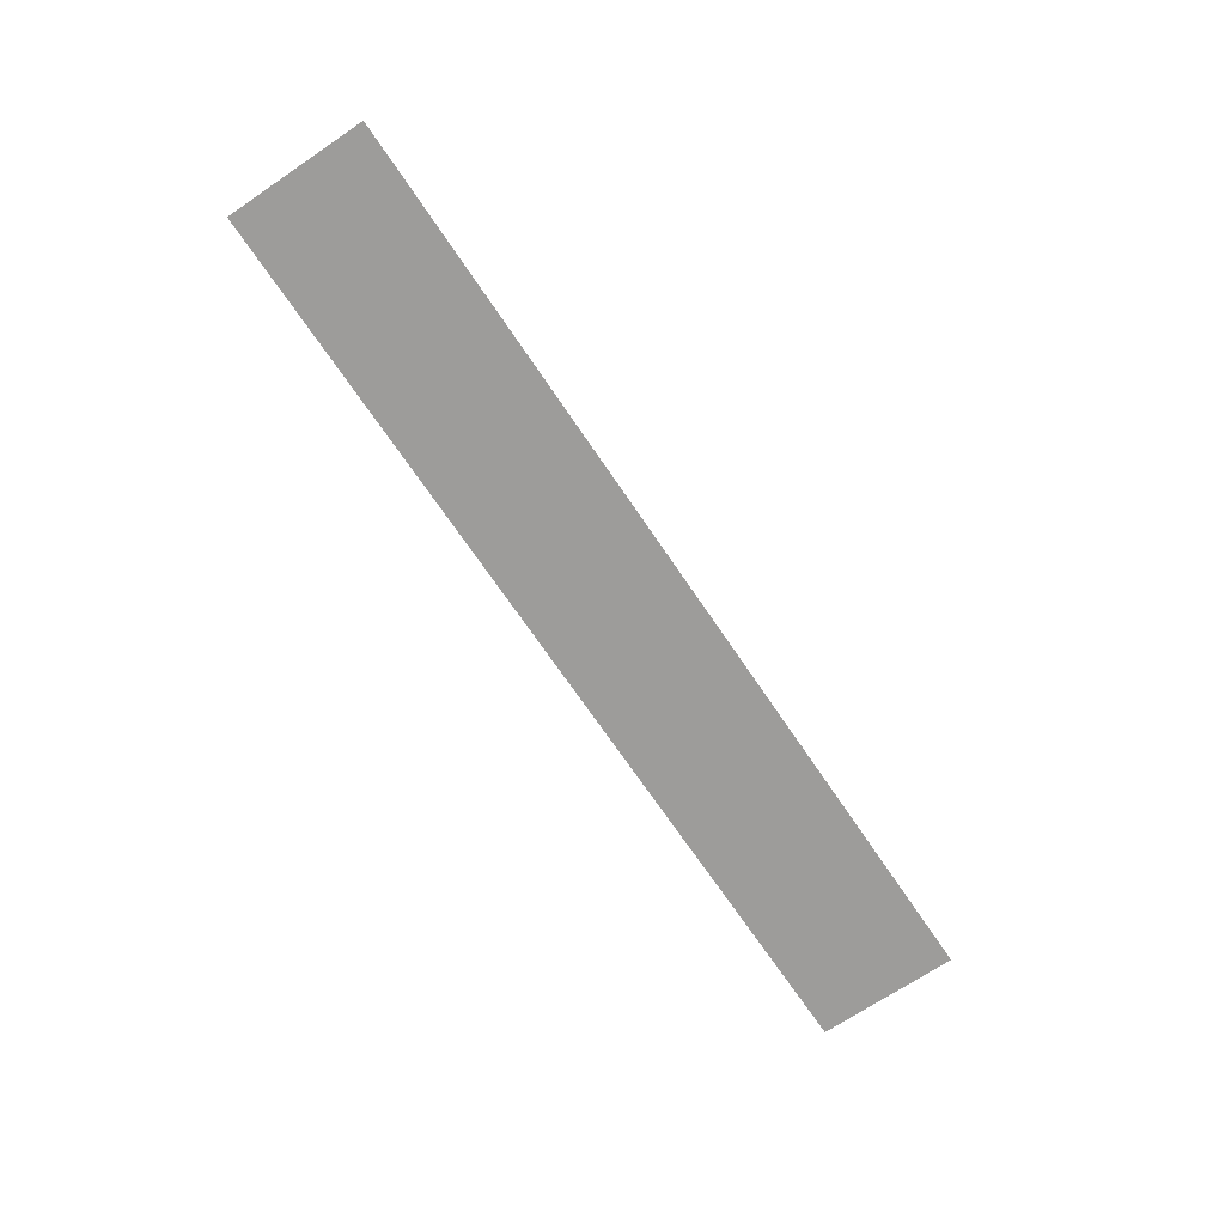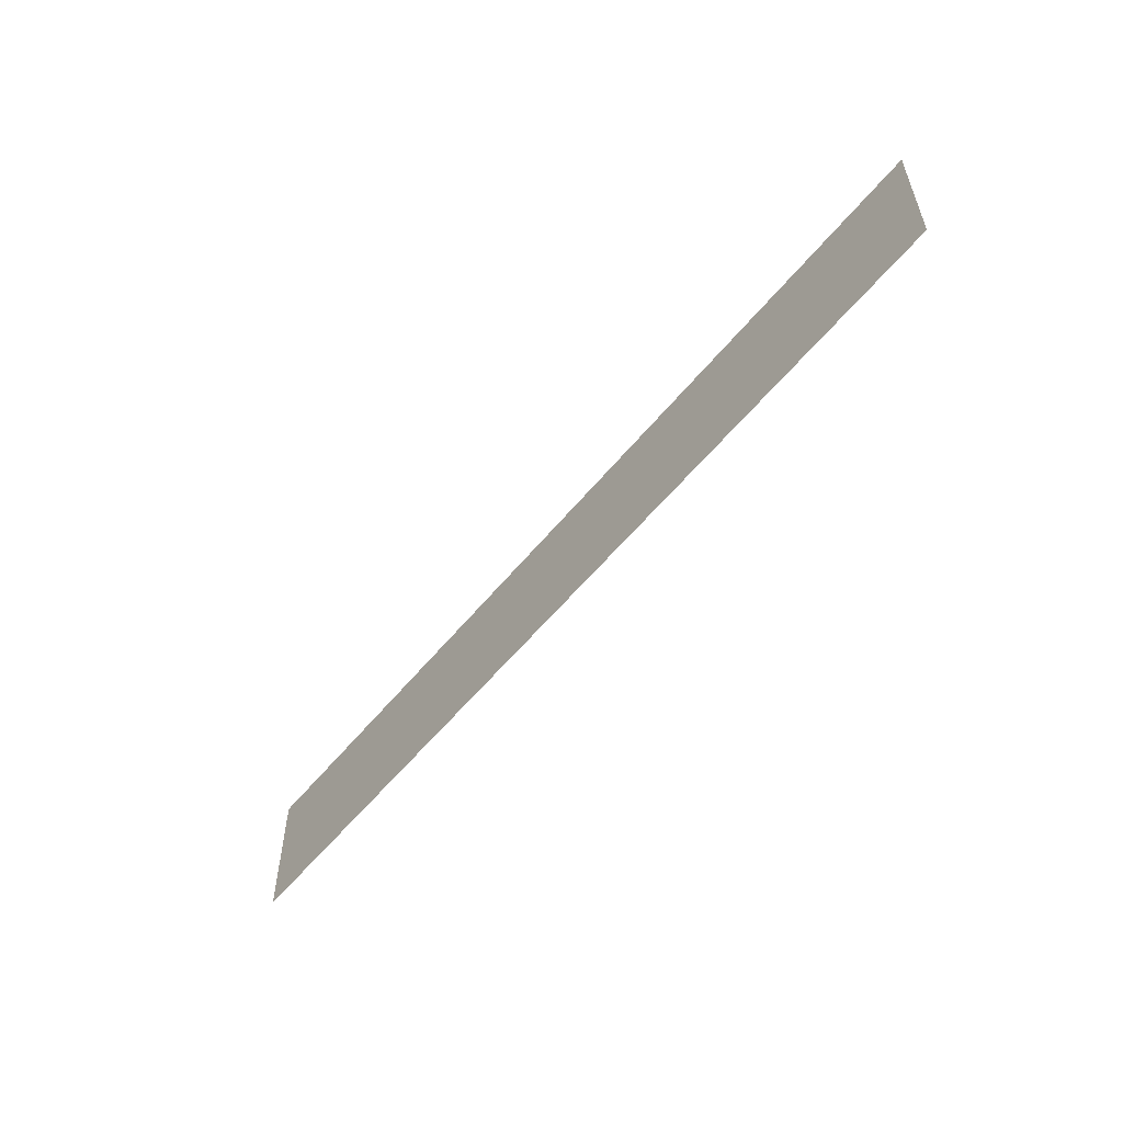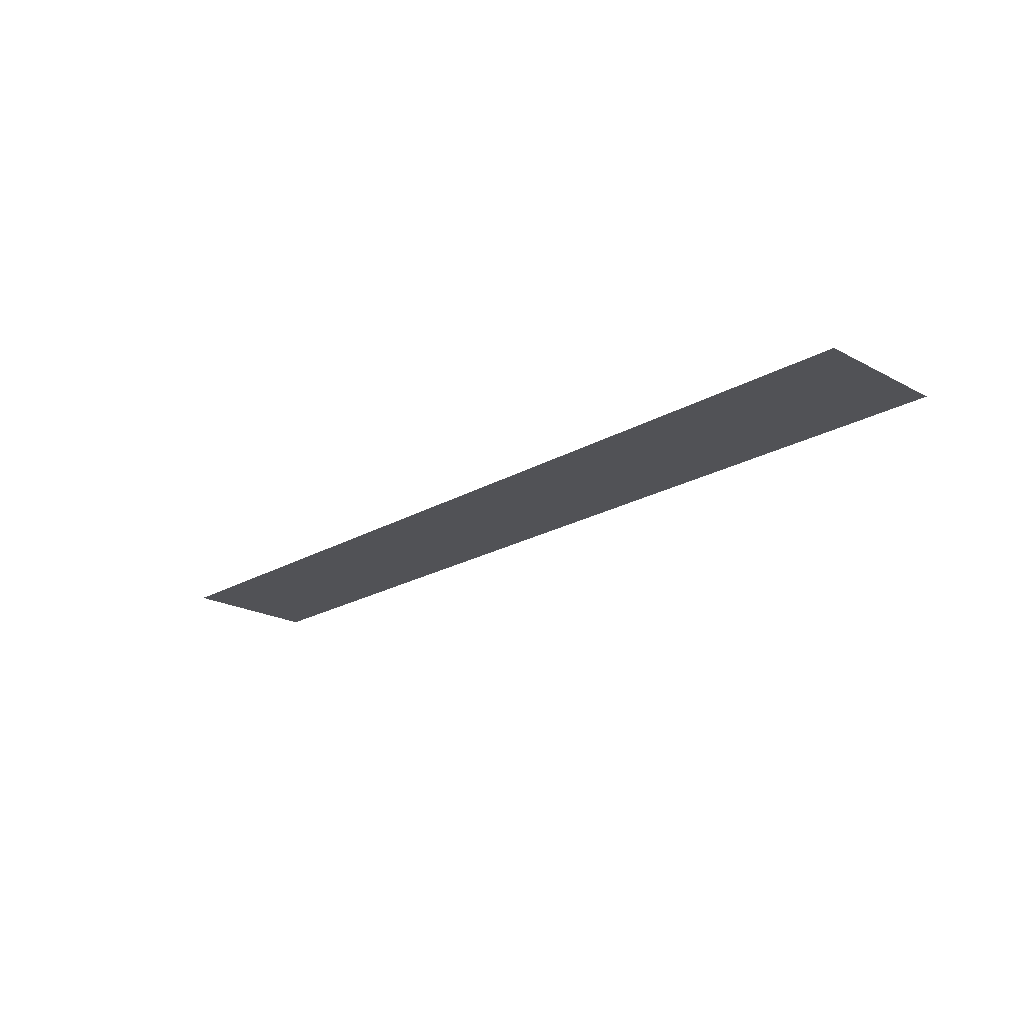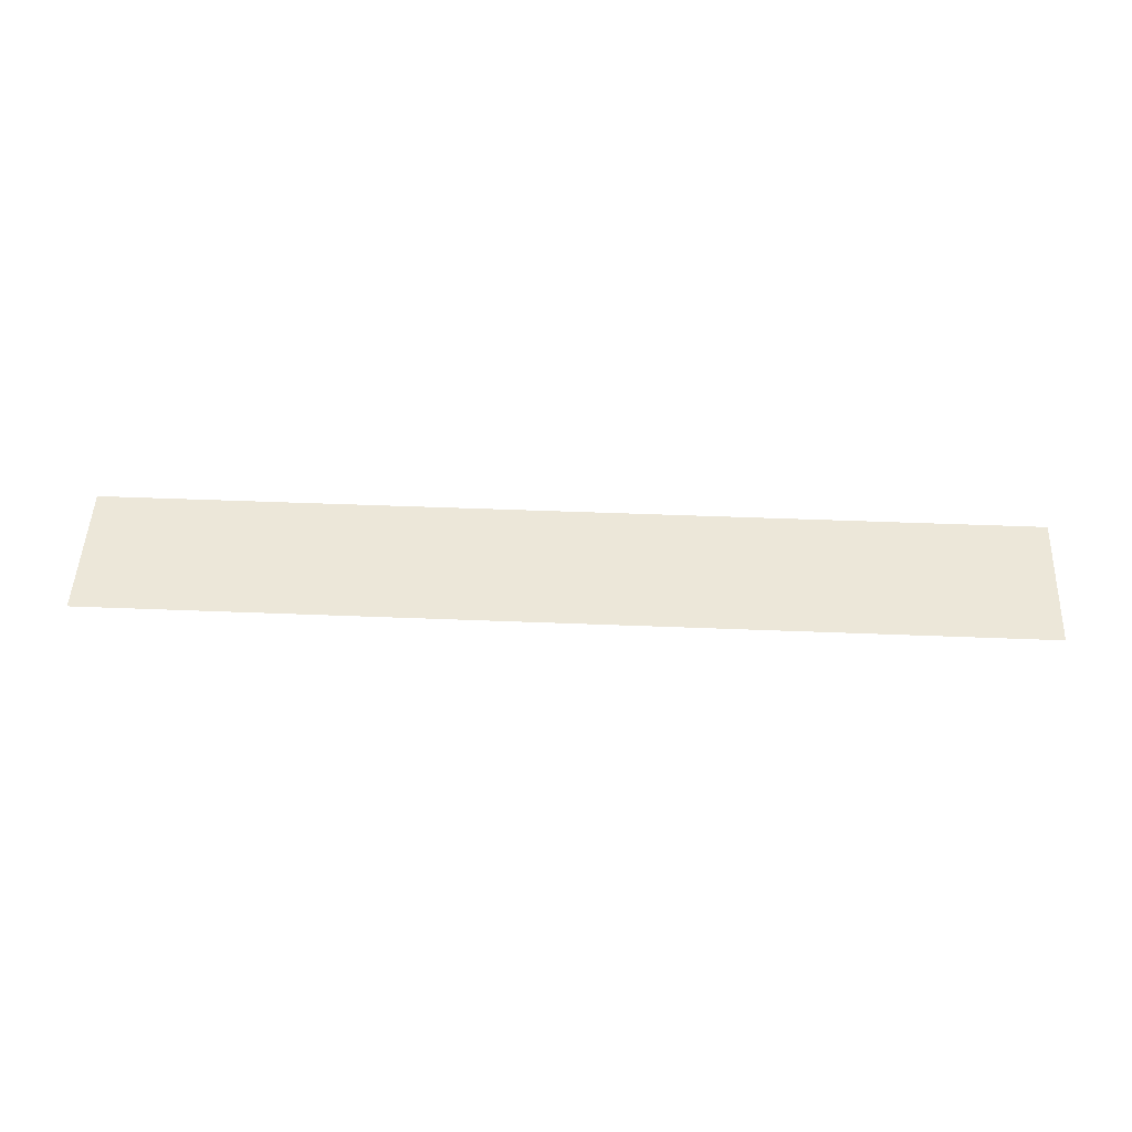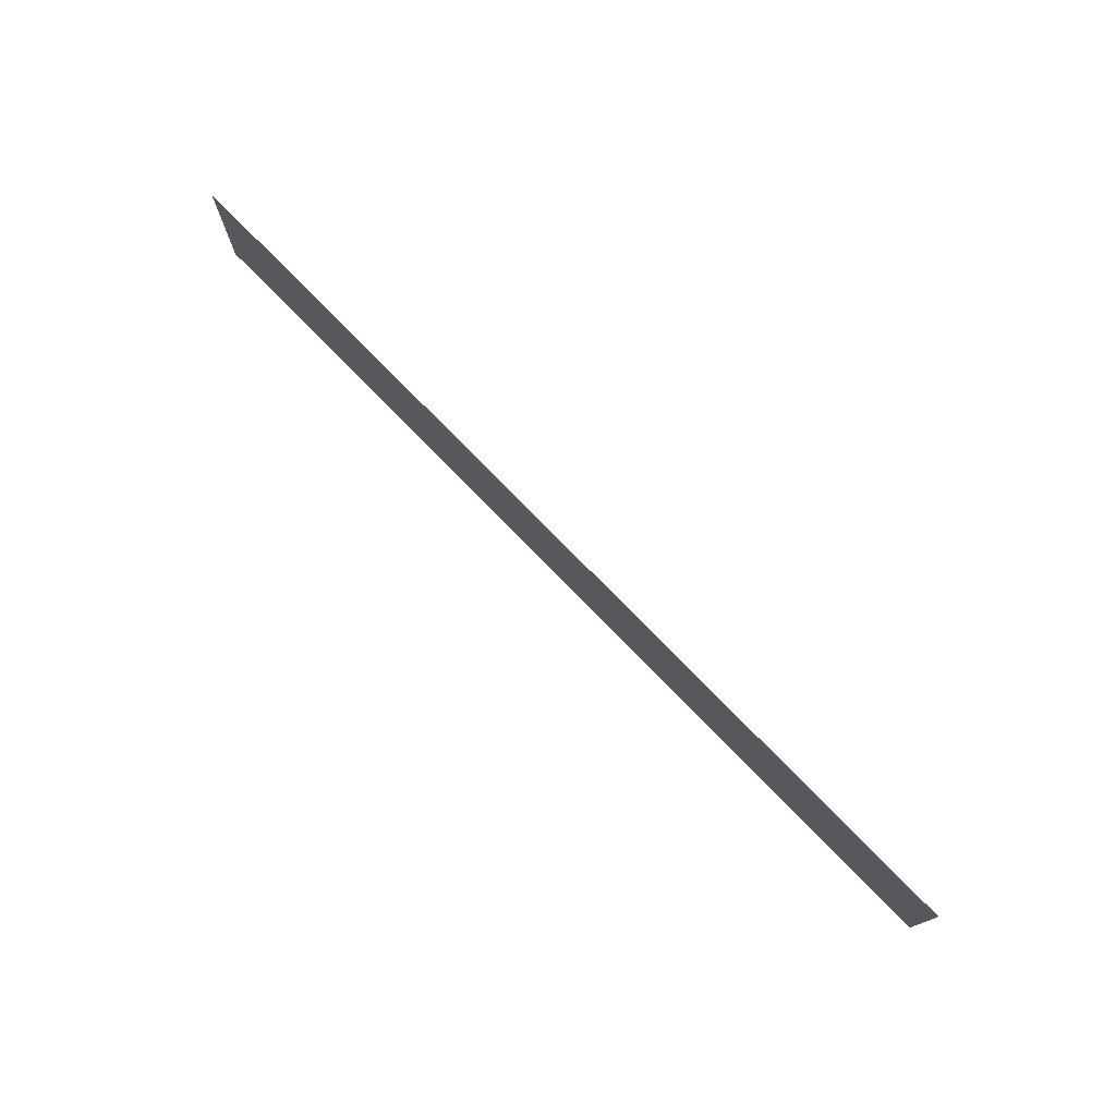
<metadata>
{"format":"obj","ext":"obj","renderer":"f3d","projection":"perspective","resolution":1024,"background":"white","views":[{"elev":-70.2,"azim":124.0,"up":"+Y"},{"elev":-55.6,"azim":-128.3,"up":"+Z"},{"elev":-21.3,"azim":-134.0,"up":"+Y"},{"elev":49.8,"azim":-177.5,"up":"+Y"},{"elev":75.6,"azim":-134.2,"up":"+Z"}]}
</metadata>
<code>
o Plane.001
v -5 0 -0.75
v 5 0 -0.75
v 5 -0 0.75
v -5 -0 0.75
v 5 0 0
v -5 0 0
v -4.286 0 -0.75
v -3.571 0 -0.75
v -2.857 0 -0.75
v -2.143 0 -0.75
v -1.429 0 -0.75
v -0.7143 0 -0.75
v -0 0 -0.75
v 0.7143 0 -0.75
v 1.429 0 -0.75
v 2.143 0 -0.75
v 2.857 0 -0.75
v 3.571 0 -0.75
v 4.286 0 -0.75
v -4.286 -0 0.75
v -3.571 -0 0.75
v -2.857 -0 0.75
v -2.143 -0 0.75
v -1.429 -0 0.75
v -0.7143 -0 0.75
v -0 -0 0.75
v 0.7143 -0 0.75
v 1.429 -0 0.75
v 2.143 -0 0.75
v 2.857 -0 0.75
v 3.571 -0 0.75
v 4.286 -0 0.75
v -4.286 0 0
v -3.571 0 0
v -2.857 0 0
v -2.143 0 0
v -1.429 0 0
v -0.7143 0 0
v -0 0 0
v 0.7143 0 0
v 1.429 0 0
v 2.143 0 0
v 2.857 0 0
v 3.571 0 0
v 4.286 0 0
f 45 32 3 5
f 19 45 5 2
f 1 6 33 7
f 7 33 34 8
f 8 34 35 9
f 9 35 36 10
f 10 36 37 11
f 11 37 38 12
f 12 38 39 13
f 13 39 40 14
f 14 40 41 15
f 15 41 42 16
f 16 42 43 17
f 17 43 44 18
f 18 44 45 19
f 6 4 20 33
f 33 20 21 34
f 34 21 22 35
f 35 22 23 36
f 36 23 24 37
f 37 24 25 38
f 38 25 26 39
f 39 26 27 40
f 40 27 28 41
f 41 28 29 42
f 42 29 30 43
f 43 30 31 44
f 44 31 32 45

</code>
